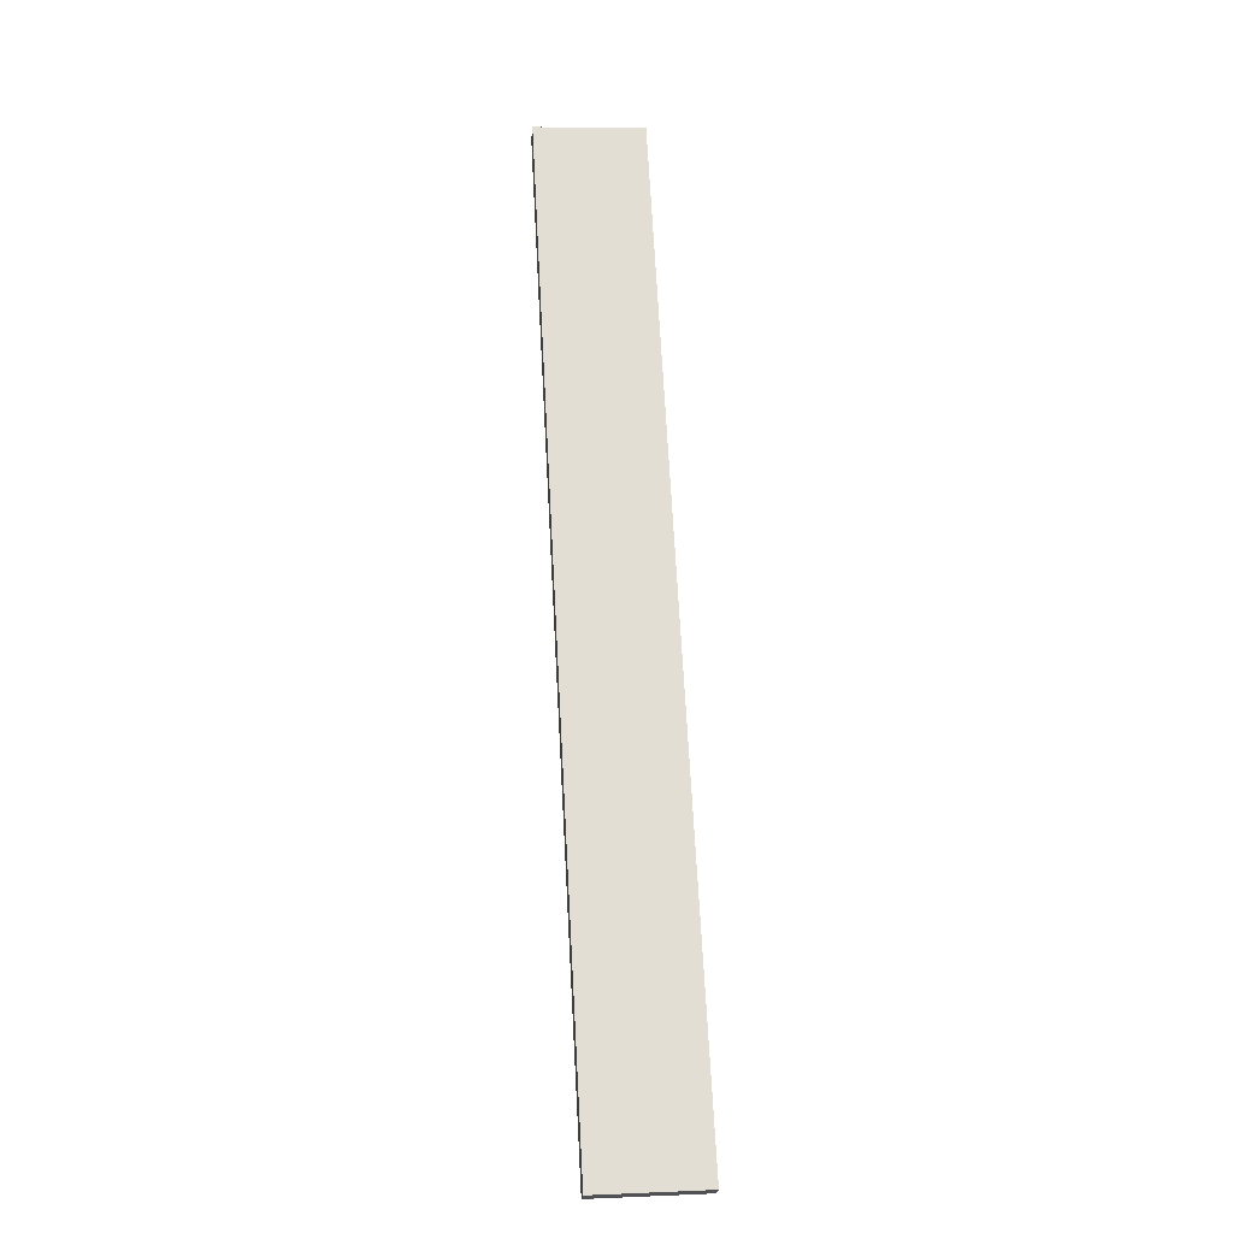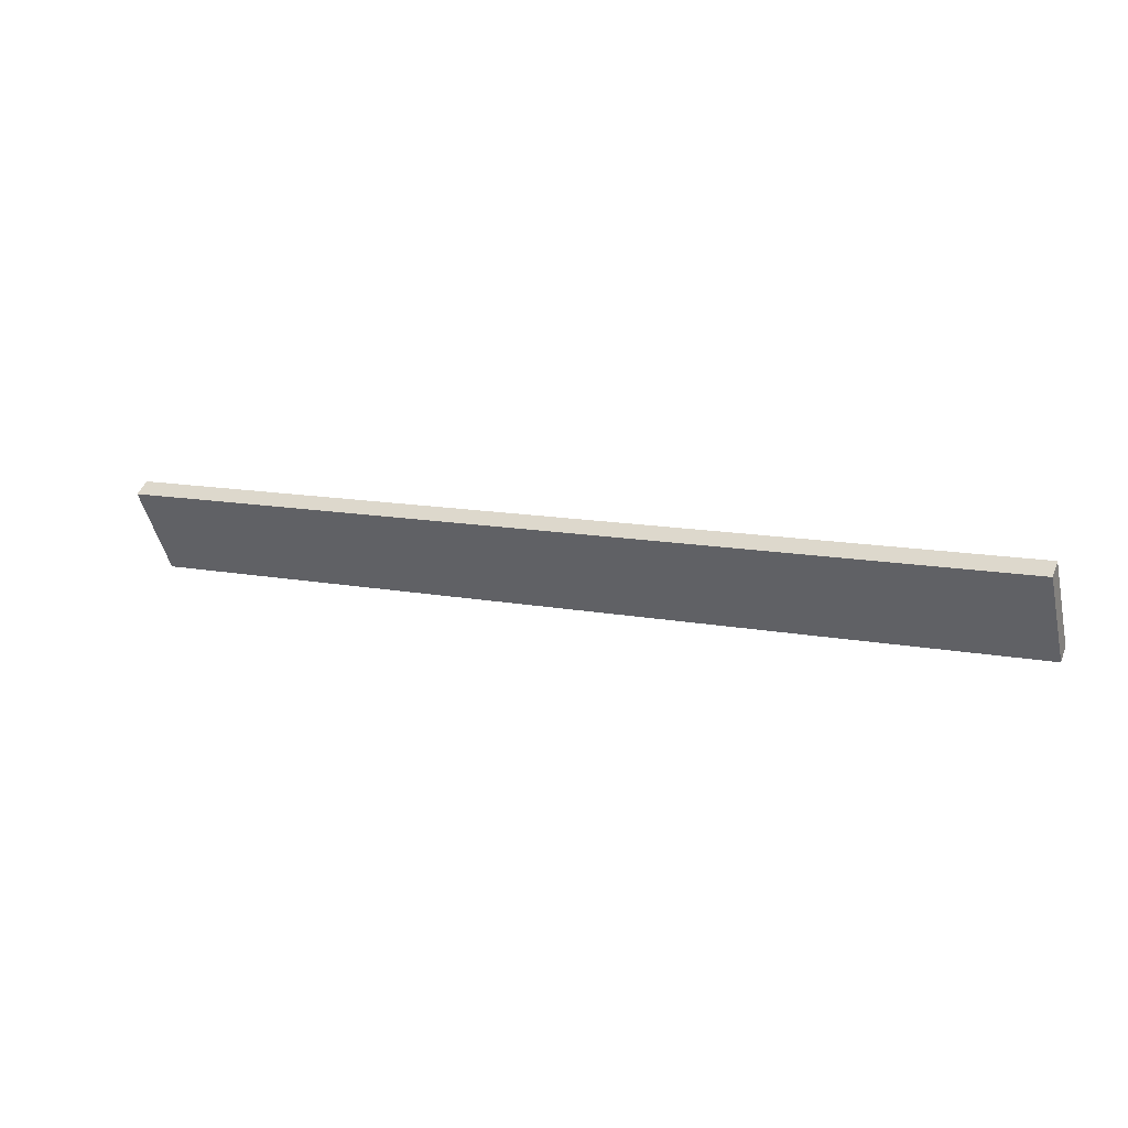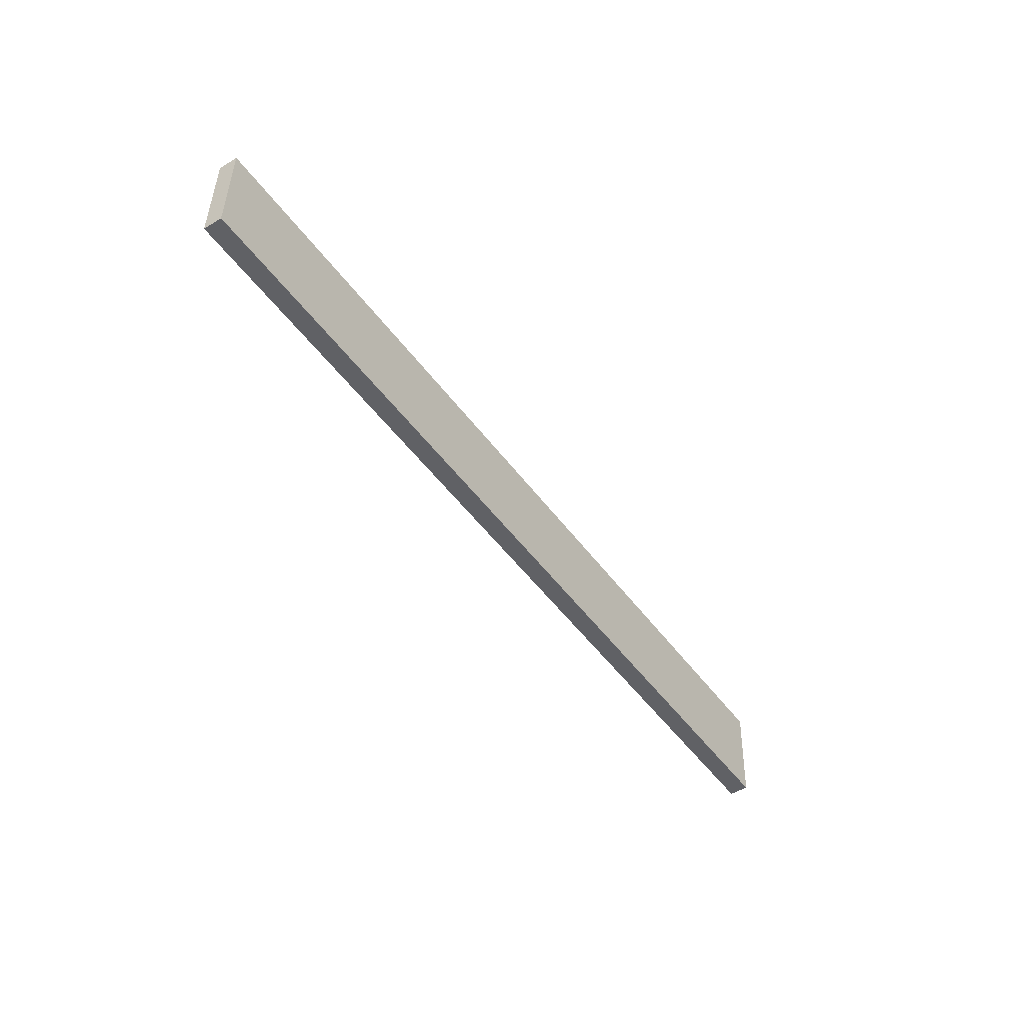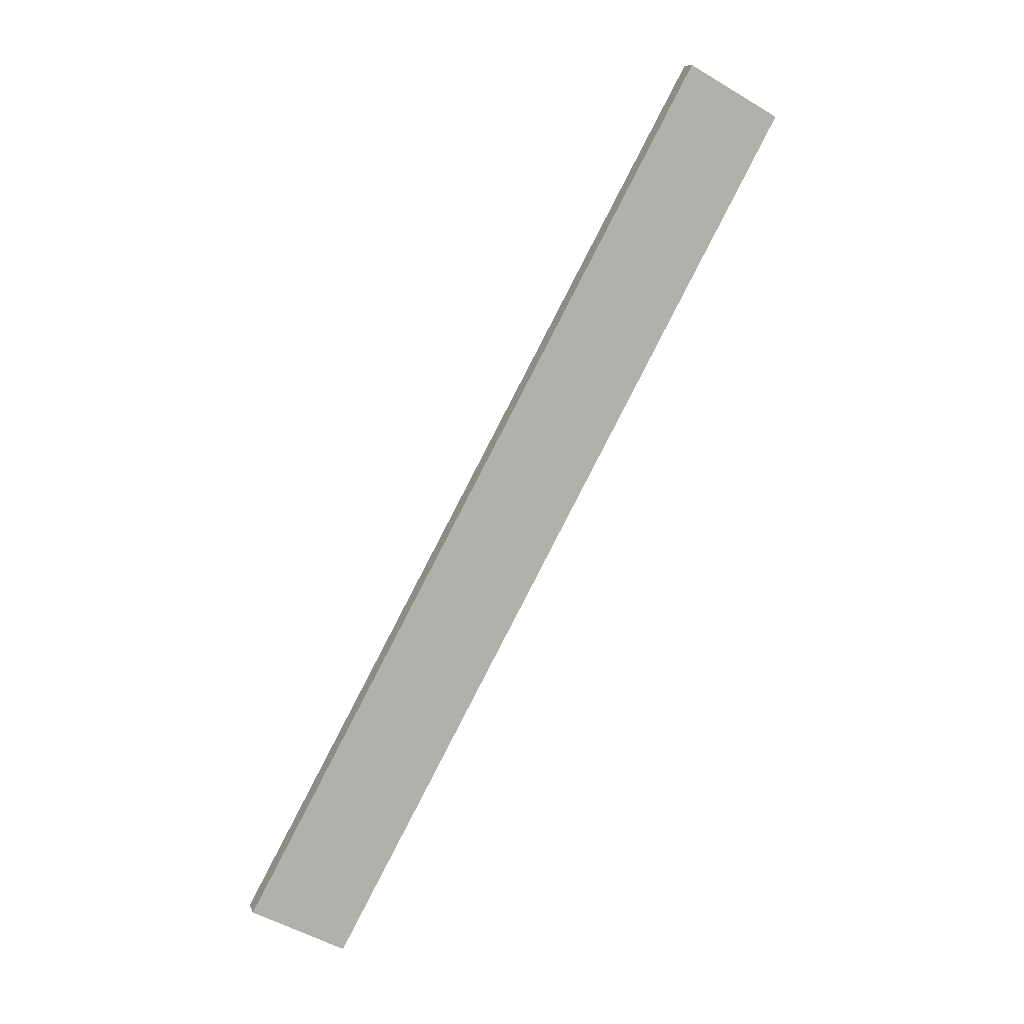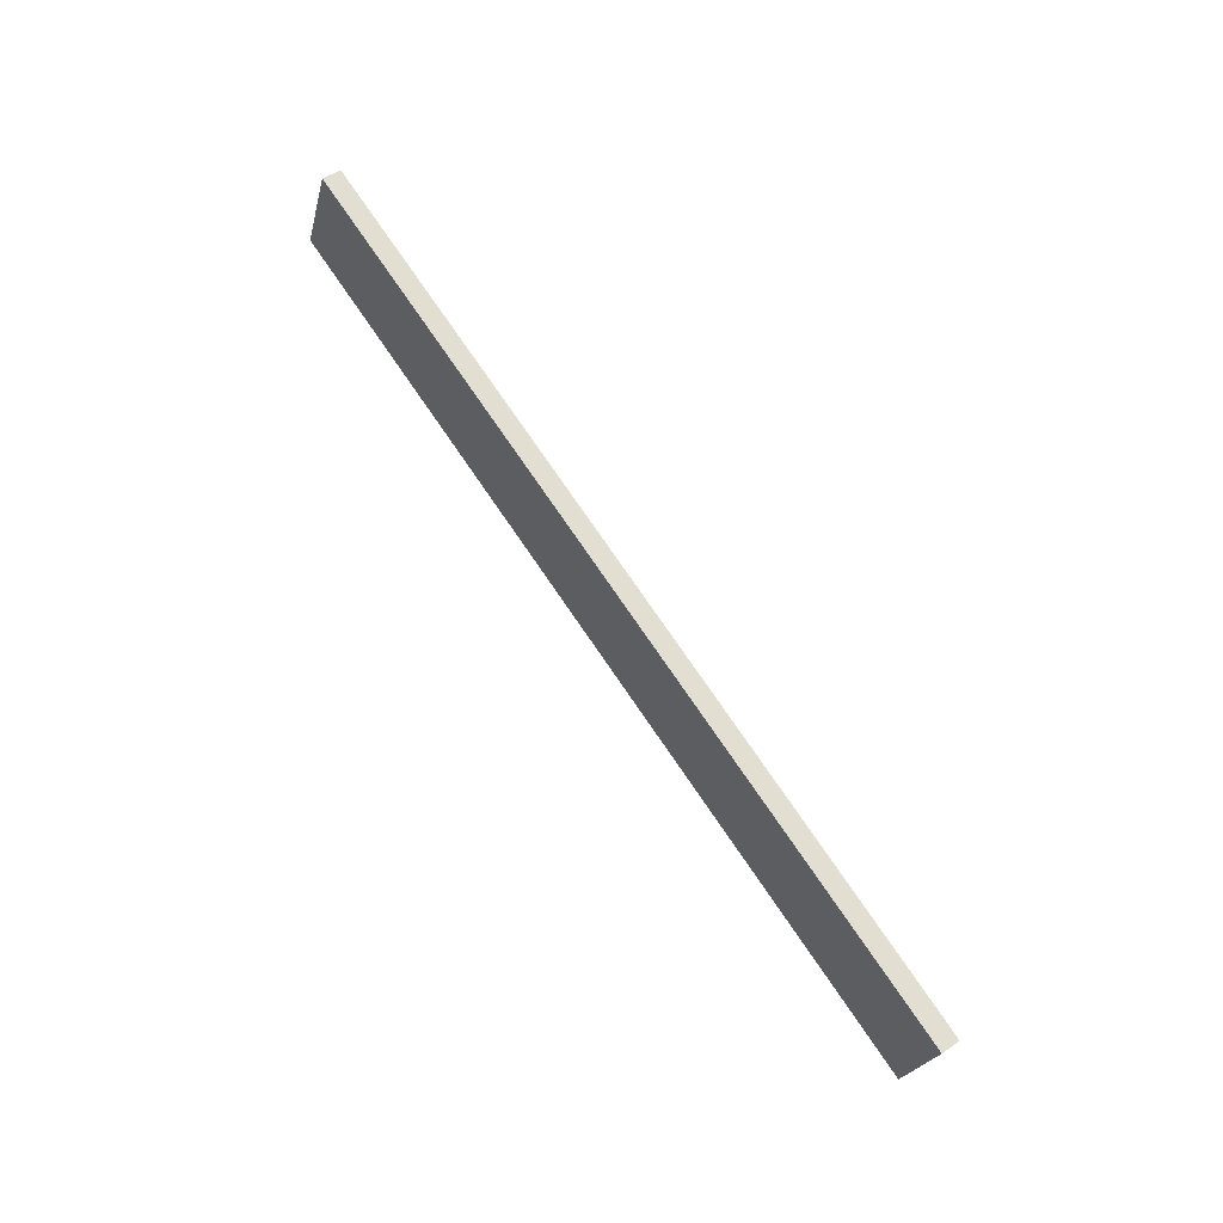
<metadata>
{"format":"obj","ext":"obj","renderer":"f3d","projection":"perspective","resolution":1024,"background":"white","views":[{"elev":41.9,"azim":98.3,"up":"+Y"},{"elev":37.4,"azim":176.1,"up":"+Z"},{"elev":-61.7,"azim":98.3,"up":"+Z"},{"elev":-58.2,"azim":-109.2,"up":"+Y"},{"elev":62.6,"azim":28.1,"up":"+Z"}]}
</metadata>
<code>
o WoodenBrokenPlanks_243
v 80.49 90.84 -64.03
v 225.2 17.44 -94.09
v 229.3 18.42 -76.59
v 84.62 91.82 -46.54
v 81.96 93.97 -64.55
v 86.1 94.95 -47.06
v 230.8 21.55 -77.12
v 226.7 20.57 -94.61
f 1 2 3 4
f 5 6 7 8
f 1 4 6 5
f 4 3 7 6
f 3 2 8 7
f 2 1 5 8

</code>
